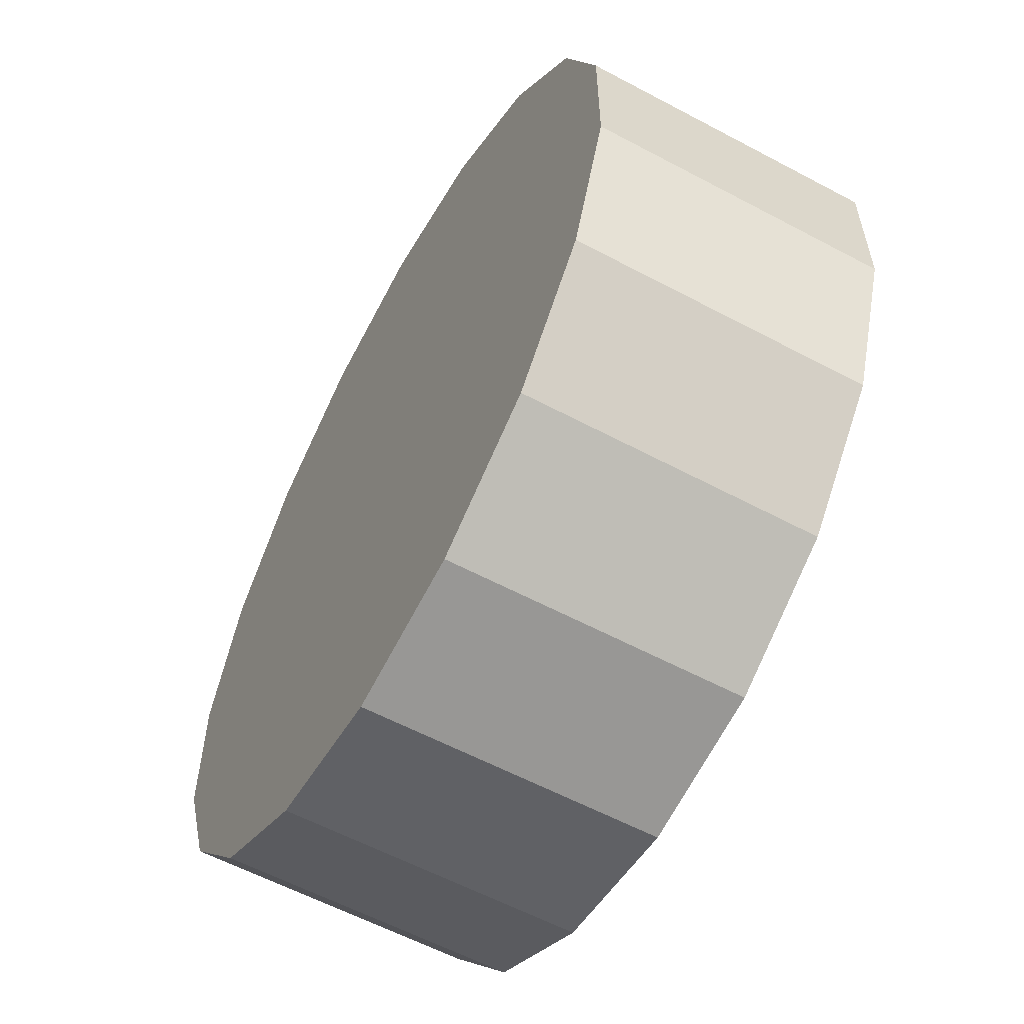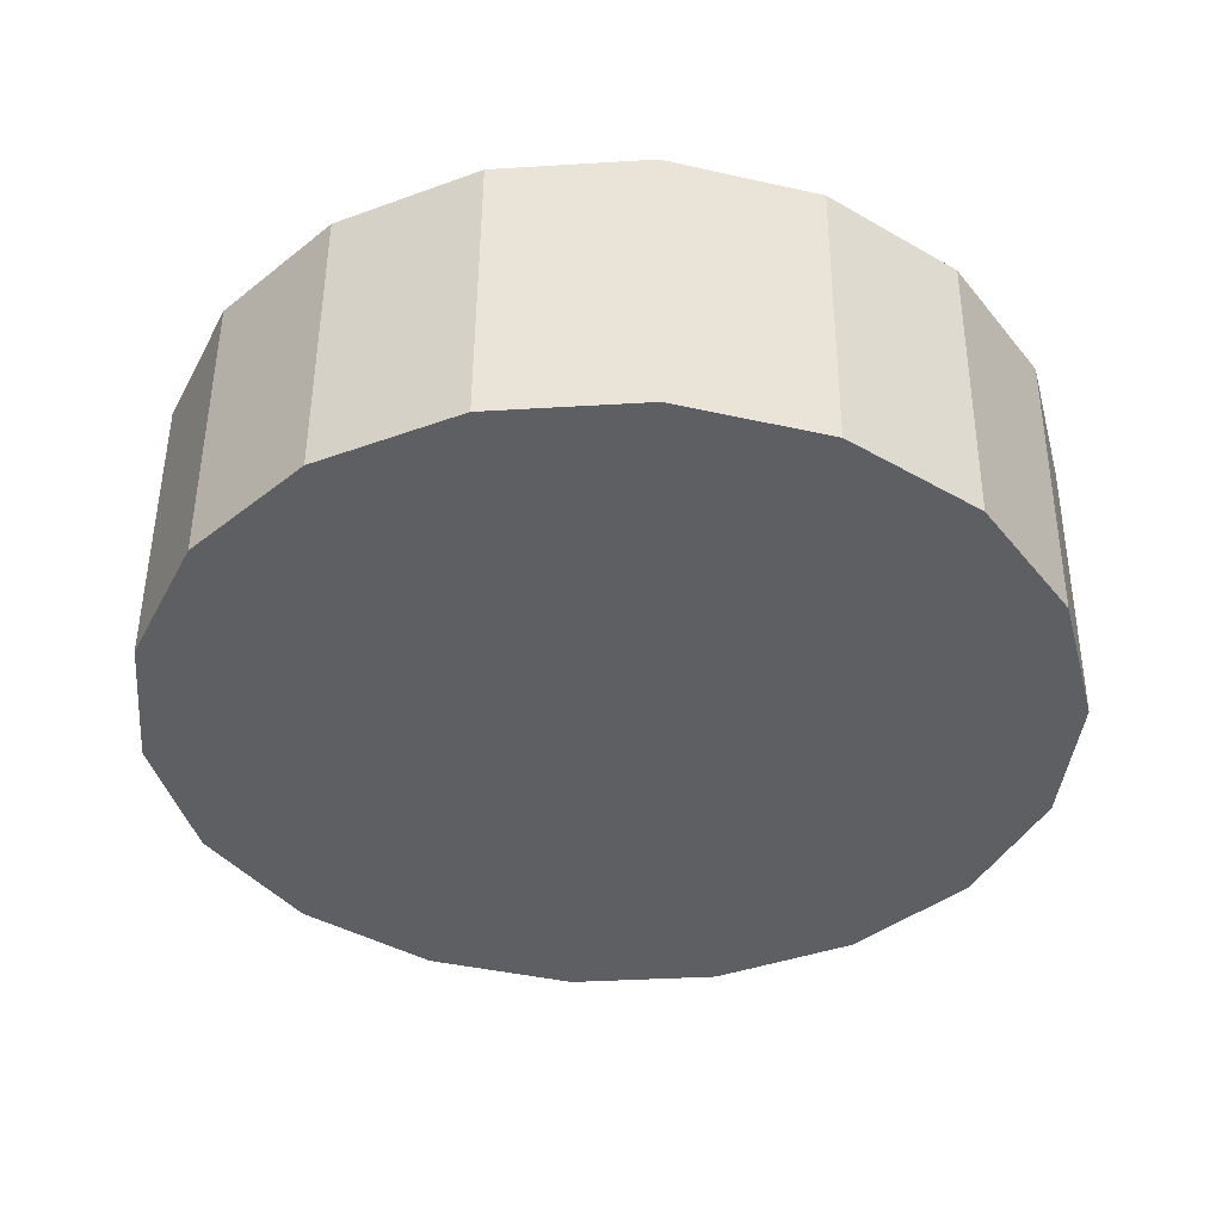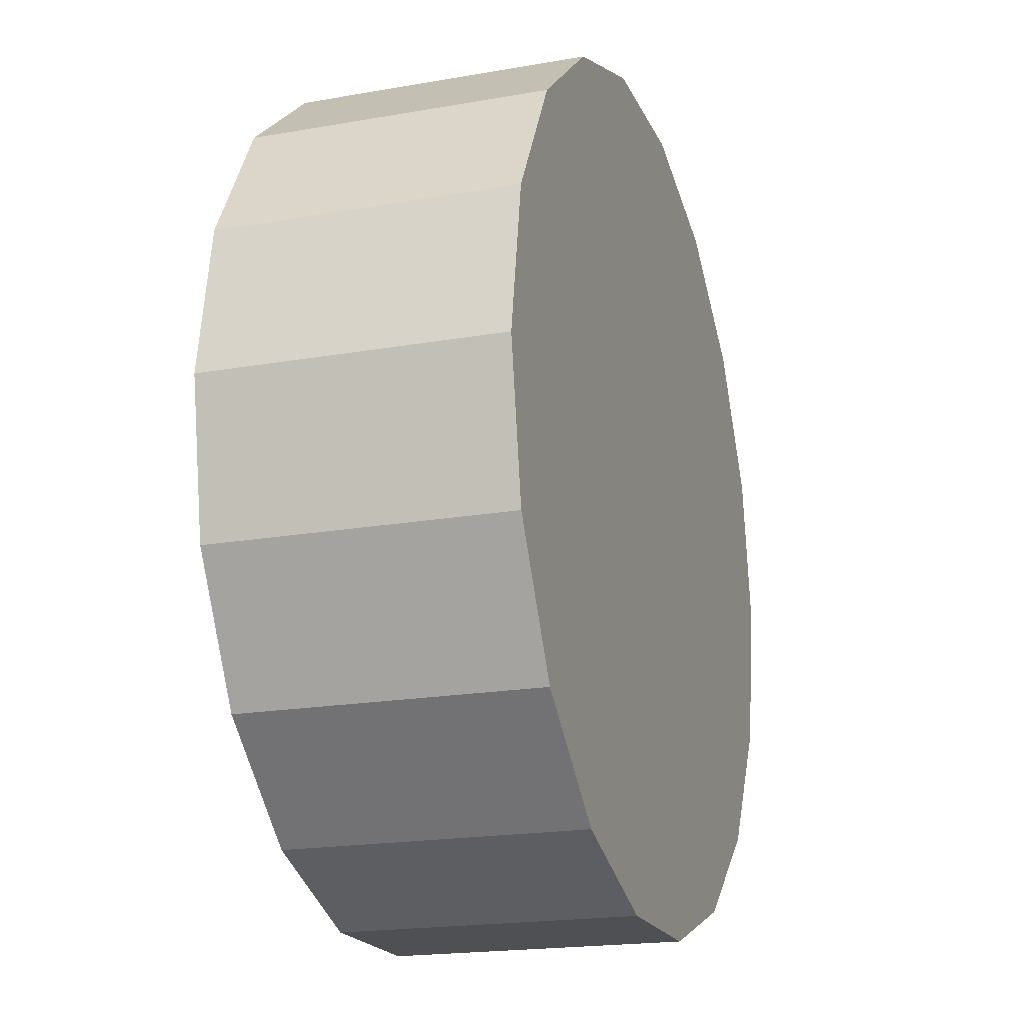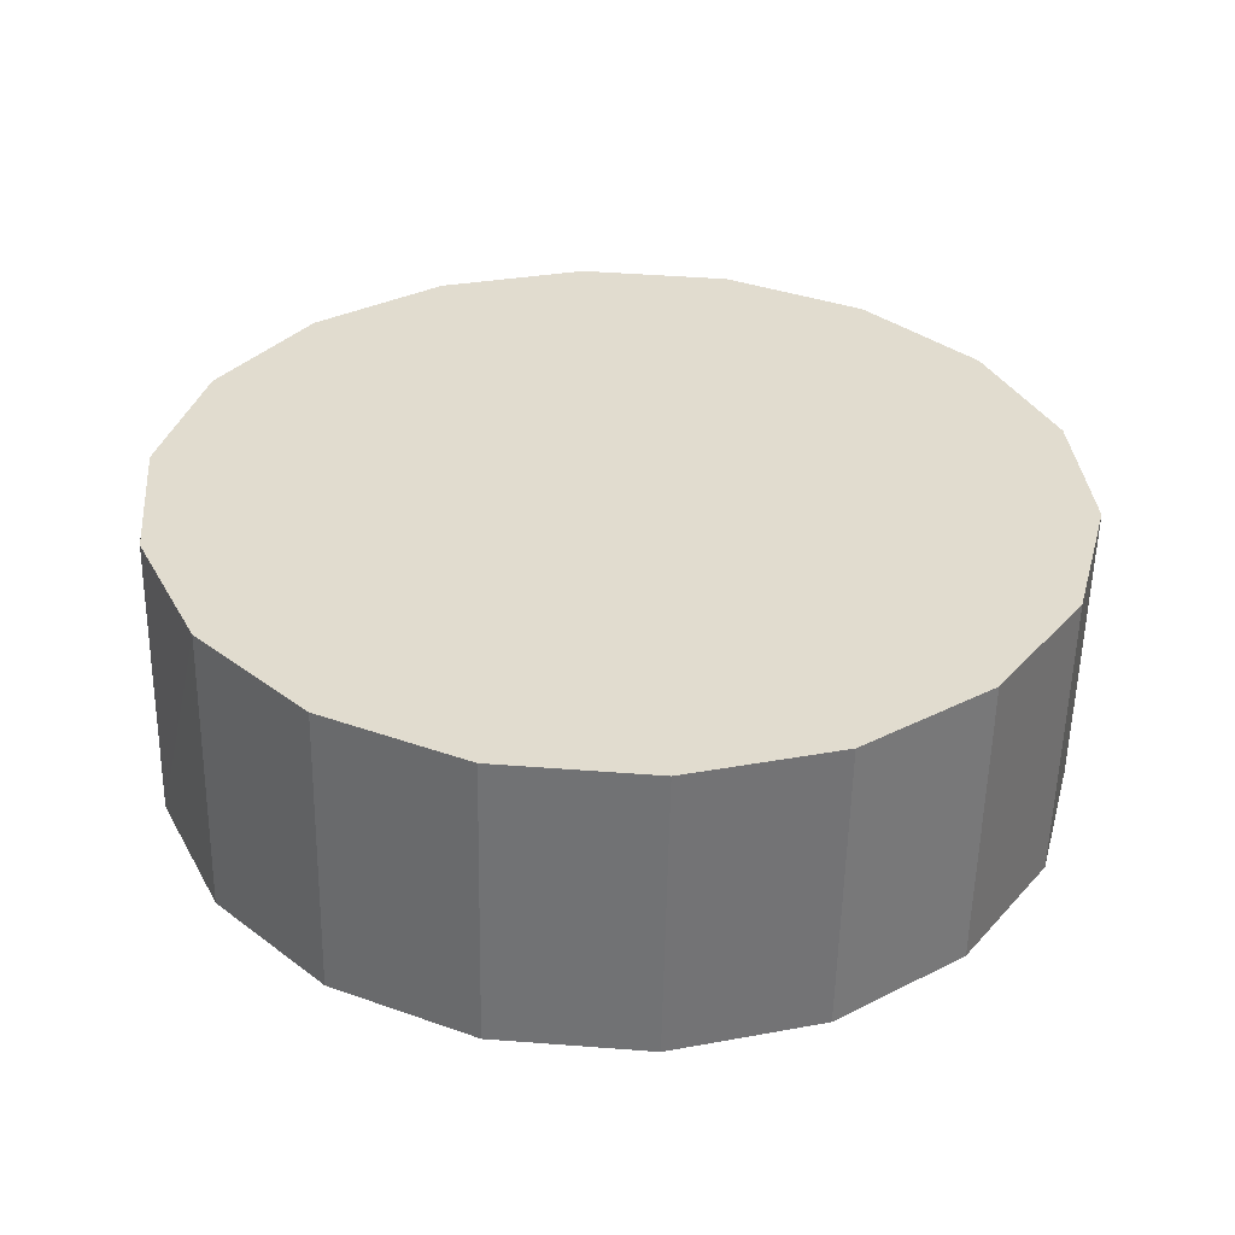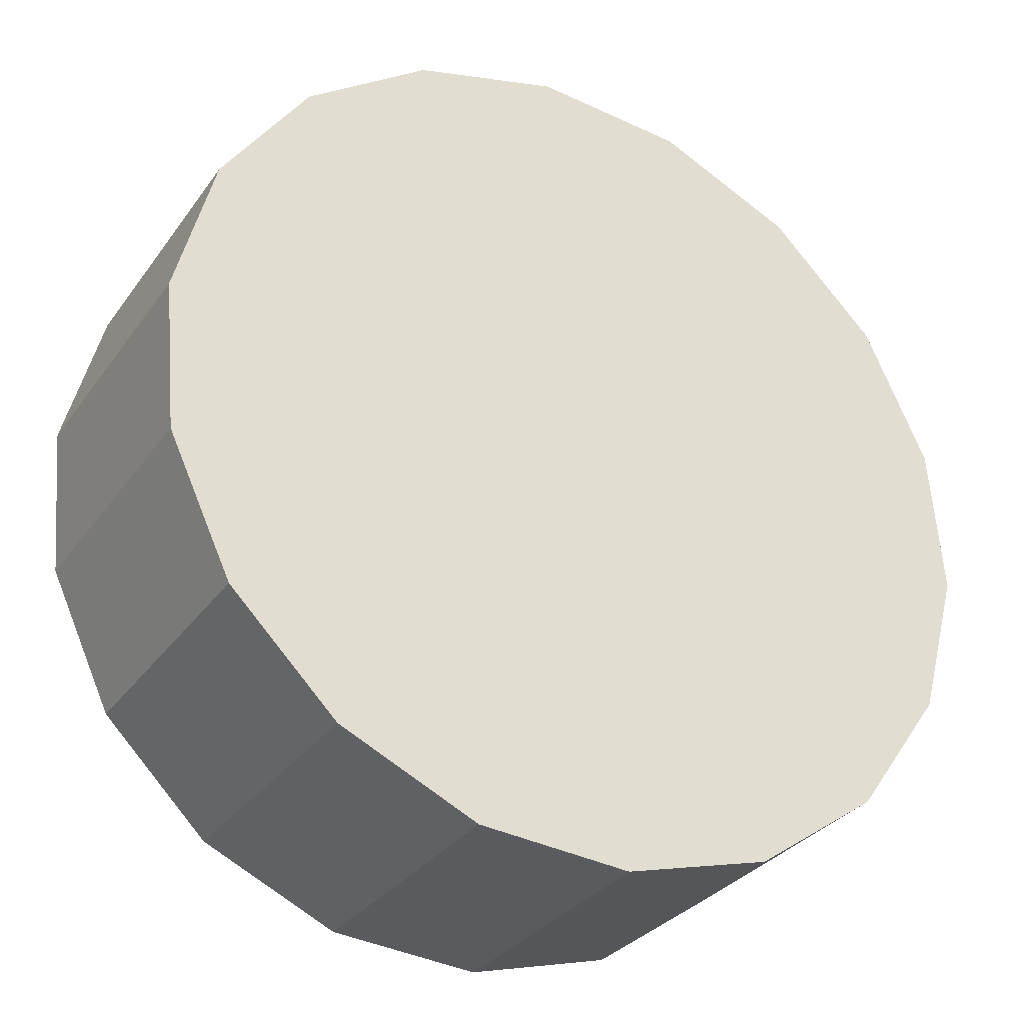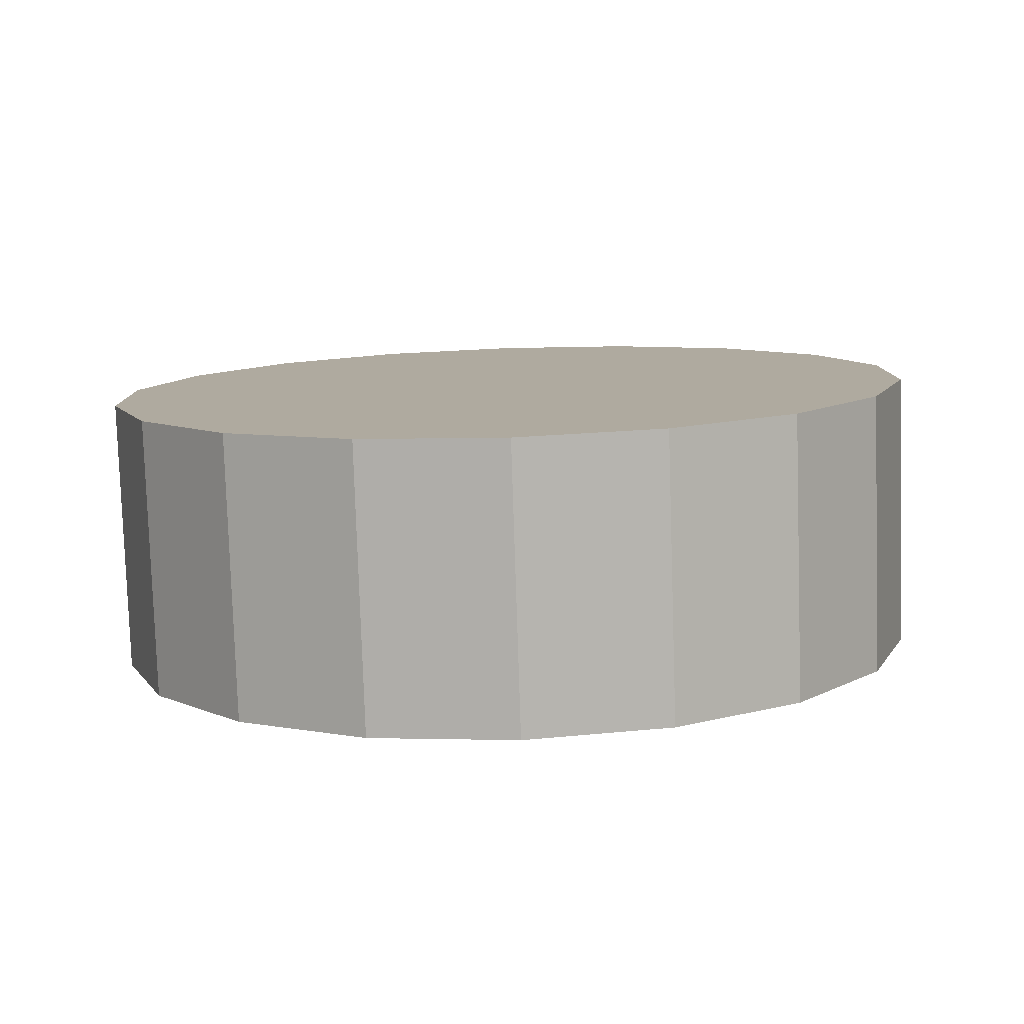
<metadata>
{"format":"obj","ext":"obj","renderer":"f3d","projection":"perspective","resolution":1024,"background":"white","views":[{"elev":-54.7,"azim":-118.7,"up":"+Y"},{"elev":-37.6,"azim":-169.1,"up":"+Z"},{"elev":-25.7,"azim":-71.6,"up":"+Y"},{"elev":35.8,"azim":-148.9,"up":"+Z"},{"elev":-28.4,"azim":150.9,"up":"+Y"},{"elev":10.7,"azim":115.7,"up":"+Z"}]}
</metadata>
<code>
o mesh51/mesh51-geometry#mesh51-geometry
v 0.5038 0.521 0.05326
v 0.5126 0.5151 0.05304
v 0.5101 0.5124 0.05294
v 0.5141 0.5185 0.05316
v 0.5126 0.5149 0.06012
v 0.5067 0.5108 0.05289
v 0.5143 0.5222 0.0533
v 0.5141 0.5182 0.06025
v 0.5101 0.5122 0.06003
v 0.5031 0.5104 0.05287
v 0.5133 0.5257 0.05343
v 0.5143 0.5219 0.06038
v 0.5038 0.5208 0.06034
v 0.5067 0.5106 0.05997
v 0.4995 0.5113 0.0529
v 0.5111 0.5287 0.05354
v 0.5133 0.5254 0.06051
v 0.4964 0.5133 0.05298
v 0.5031 0.5102 0.05995
v 0.5081 0.5307 0.05361
v 0.5111 0.5284 0.06062
v 0.4942 0.5163 0.05309
v 0.4995 0.511 0.05998
v 0.5045 0.5316 0.05364
v 0.5081 0.5305 0.06069
v 0.4932 0.5199 0.05322
v 0.4964 0.5131 0.06006
v 0.5008 0.5312 0.05363
v 0.5045 0.5314 0.06073
v 0.4934 0.5235 0.05335
v 0.4942 0.5161 0.06017
v 0.5008 0.531 0.06071
v 0.4975 0.5296 0.05357
v 0.4932 0.5196 0.0603
v 0.4949 0.5269 0.05347
v 0.4975 0.5293 0.06065
v 0.4934 0.5233 0.06043
v 0.4949 0.5267 0.06055
f 1 2 3
f 1 4 2
f 2 5 3
f 1 3 6
f 1 7 4
f 4 8 2
f 8 5 2
f 5 9 3
f 6 3 9
f 10 1 6
f 1 11 7
f 7 12 4
f 12 8 4
f 13 5 8
f 13 9 5
f 6 9 14
f 15 1 10
f 10 6 14
f 1 16 11
f 11 17 7
f 17 12 7
f 13 8 12
f 13 14 9
f 18 1 15
f 10 19 15
f 10 14 19
f 1 20 16
f 16 21 11
f 21 17 11
f 13 12 17
f 19 14 13
f 22 1 18
f 15 23 18
f 15 19 23
f 1 24 20
f 16 20 25
f 16 25 21
f 13 17 21
f 23 19 13
f 26 1 22
f 22 18 27
f 18 23 27
f 28 24 1
f 20 24 29
f 20 29 25
f 13 21 25
f 27 23 13
f 26 30 1
f 26 22 31
f 22 27 31
f 28 32 24
f 33 28 1
f 24 32 29
f 13 25 29
f 31 27 13
f 30 26 34
f 30 35 1
f 26 31 34
f 28 36 32
f 33 36 28
f 35 33 1
f 32 13 29
f 34 31 13
f 30 34 37
f 35 30 37
f 36 13 32
f 33 38 36
f 33 35 38
f 34 13 37
f 35 37 38
f 38 13 36
f 37 13 38
f 3 2 1
f 2 4 1
f 3 5 2
f 6 3 1
f 4 7 1
f 2 8 4
f 2 5 8
f 3 9 5
f 9 3 6
f 6 1 10
f 7 11 1
f 4 12 7
f 4 8 12
f 8 5 13
f 5 9 13
f 14 9 6
f 10 1 15
f 14 6 10
f 11 16 1
f 7 17 11
f 7 12 17
f 12 8 13
f 9 14 13
f 15 1 18
f 15 19 10
f 19 14 10
f 16 20 1
f 11 21 16
f 11 17 21
f 17 12 13
f 13 14 19
f 18 1 22
f 18 23 15
f 23 19 15
f 20 24 1
f 25 20 16
f 21 25 16
f 21 17 13
f 13 19 23
f 22 1 26
f 27 18 22
f 27 23 18
f 1 24 28
f 29 24 20
f 25 29 20
f 25 21 13
f 13 23 27
f 1 30 26
f 31 22 26
f 31 27 22
f 24 32 28
f 1 28 33
f 29 32 24
f 29 25 13
f 13 27 31
f 34 26 30
f 1 35 30
f 34 31 26
f 32 36 28
f 28 36 33
f 1 33 35
f 29 13 32
f 13 31 34
f 37 34 30
f 37 30 35
f 32 13 36
f 36 38 33
f 38 35 33
f 37 13 34
f 38 37 35
f 36 13 38
f 38 13 37

</code>
